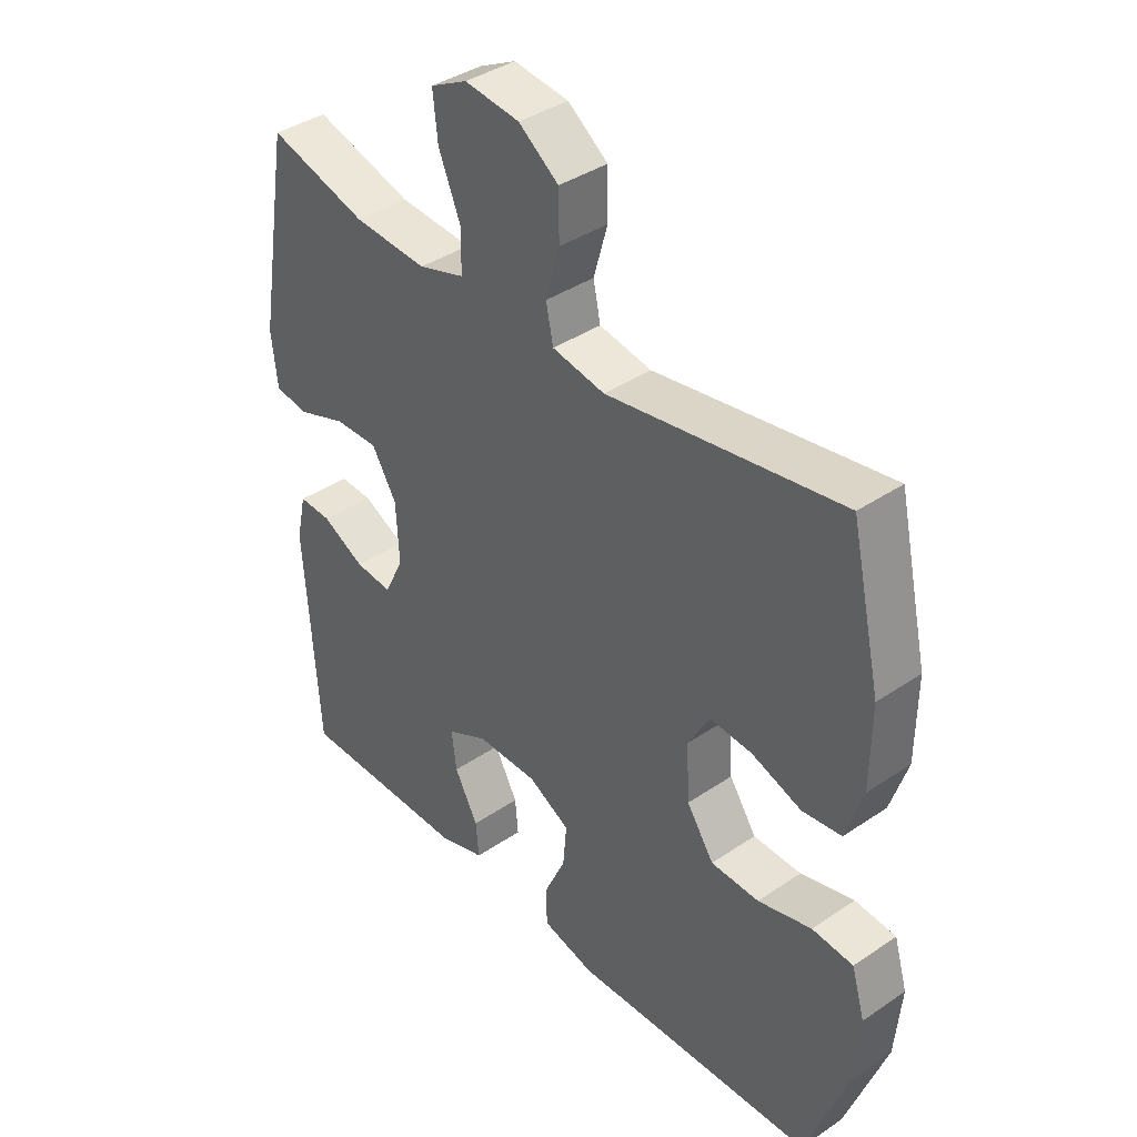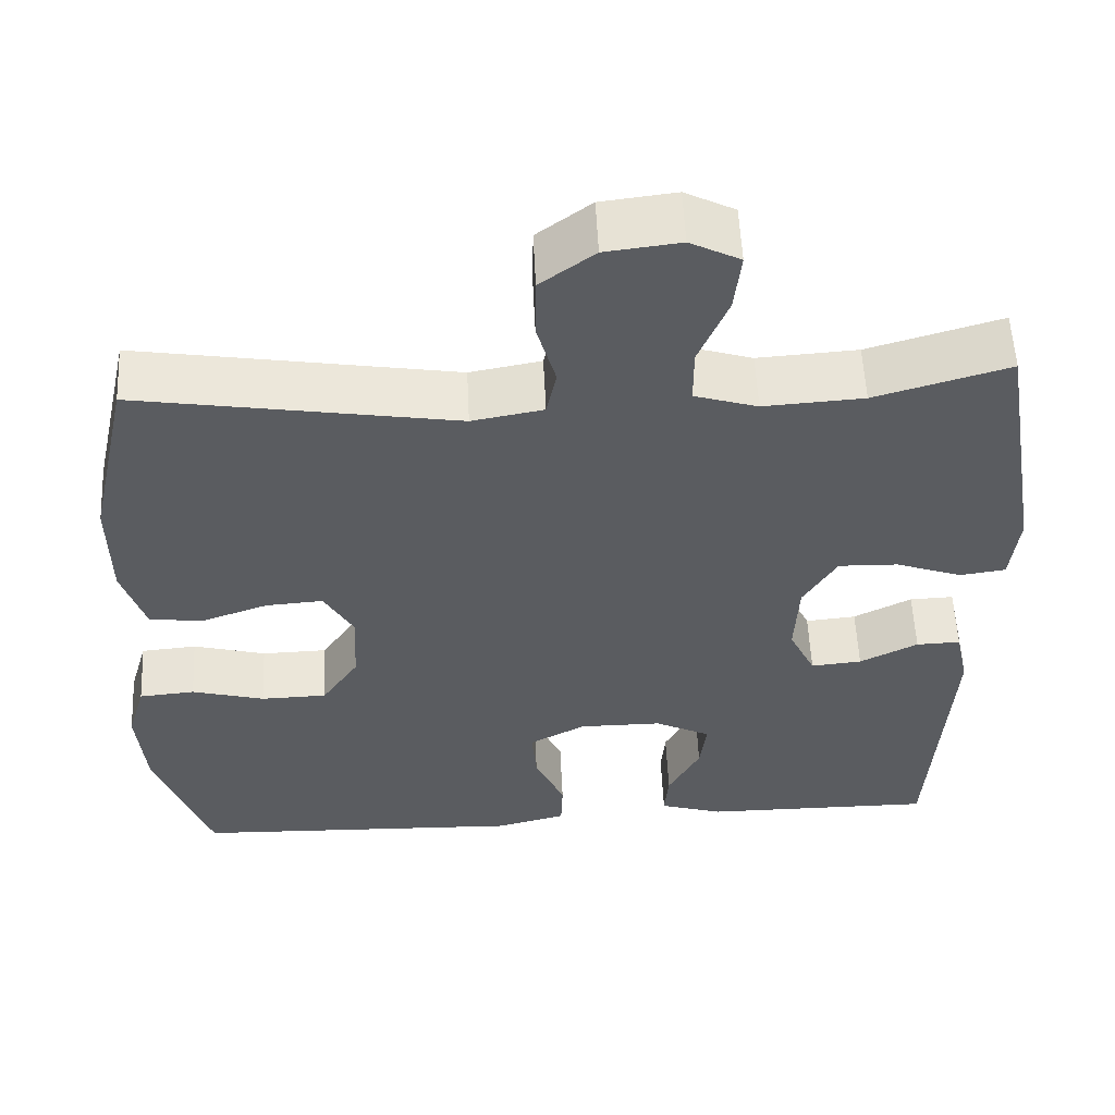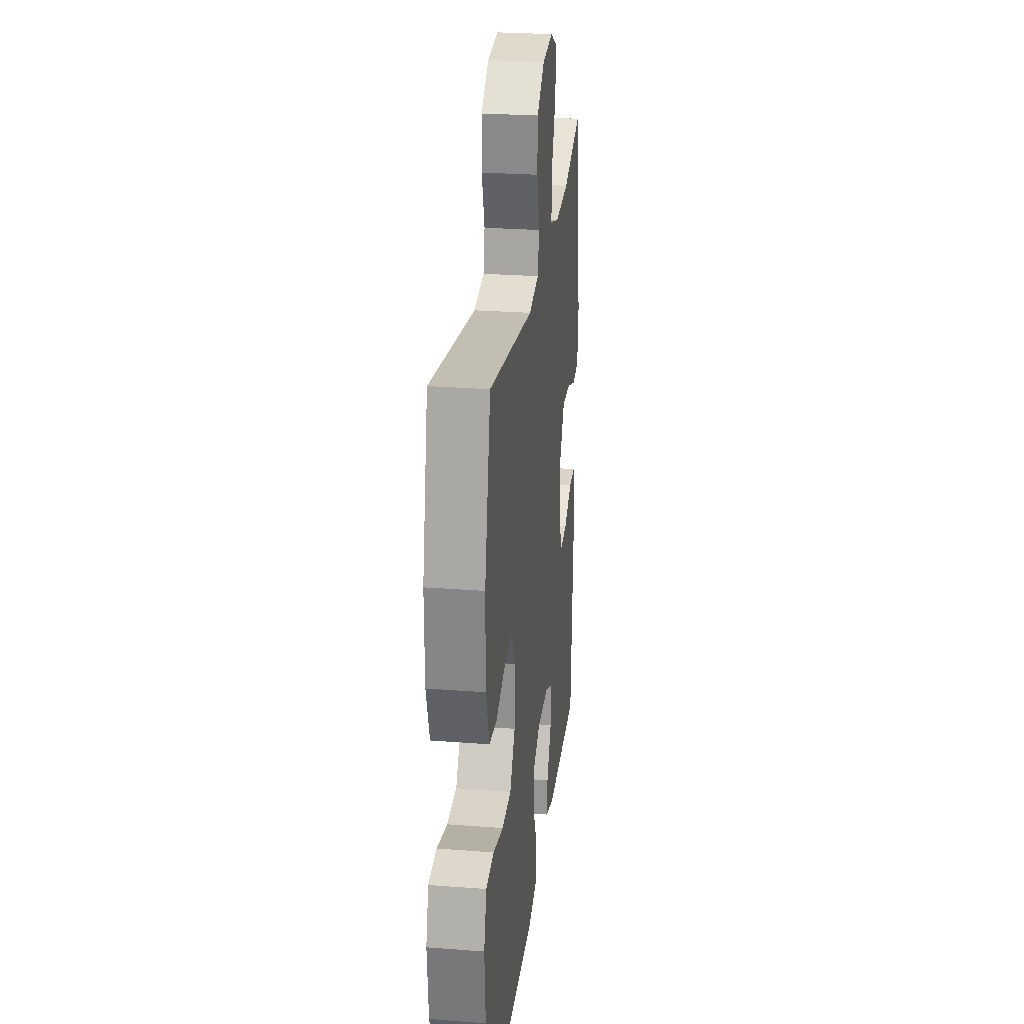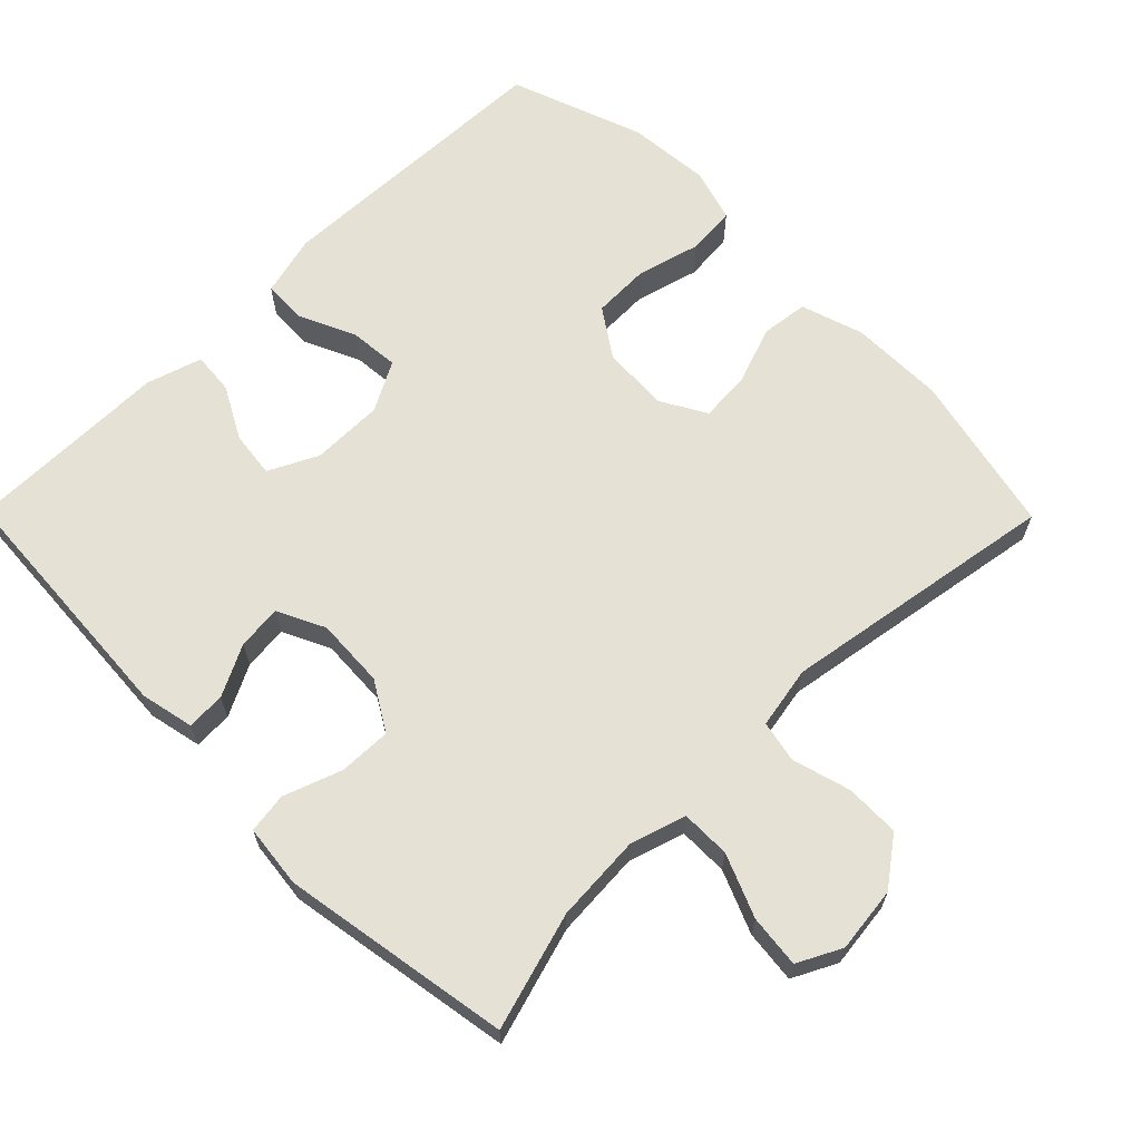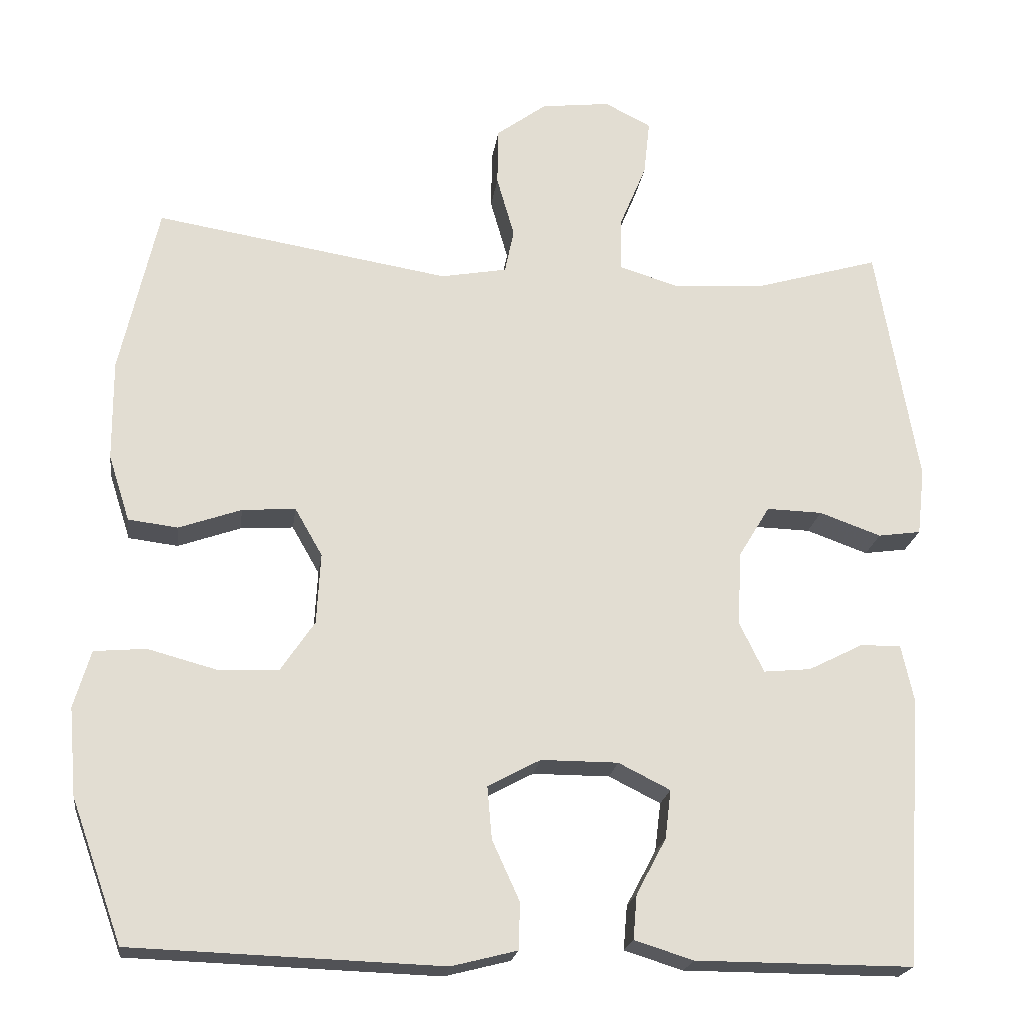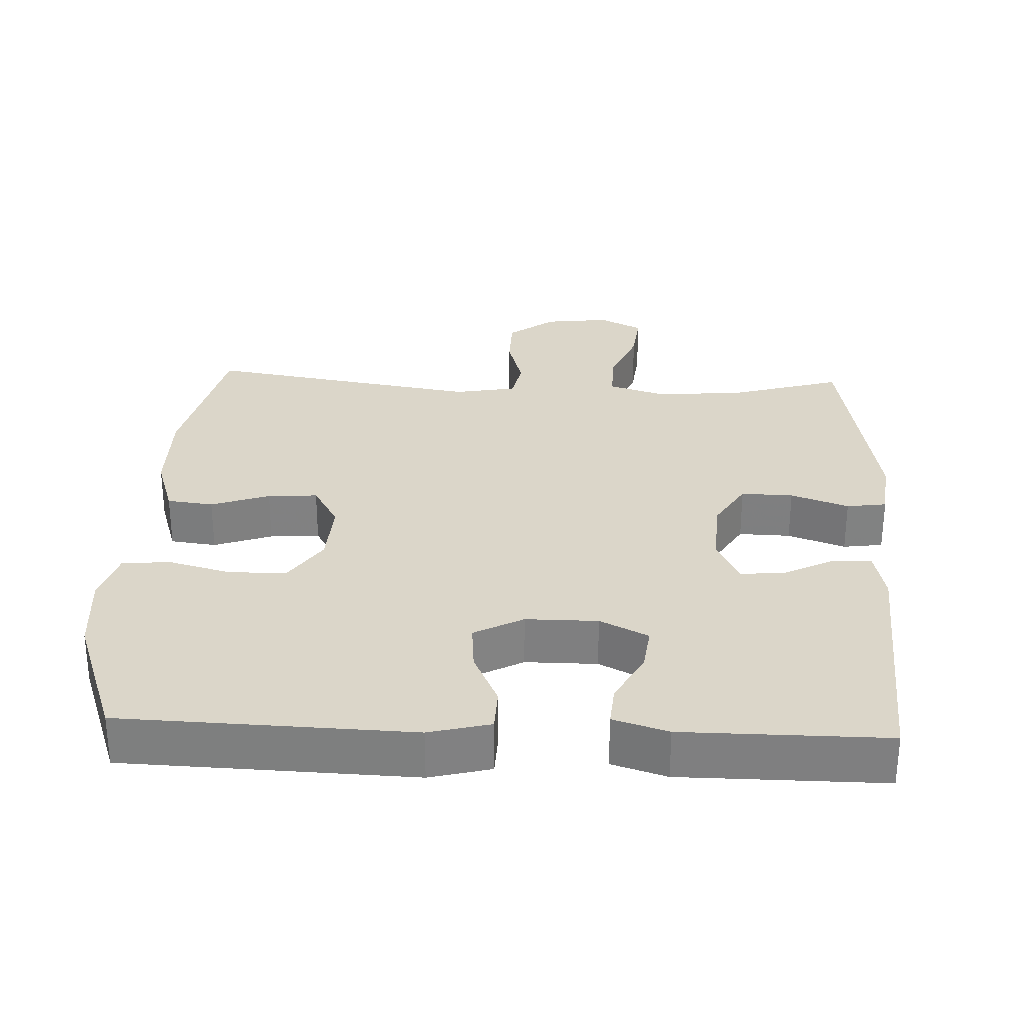
<metadata>
{"format":"obj","ext":"obj","renderer":"f3d","projection":"perspective","resolution":1024,"background":"white","views":[{"elev":38.9,"azim":49.6,"up":"+Z"},{"elev":55.6,"azim":177.3,"up":"+Z"},{"elev":26.4,"azim":96.9,"up":"+Z"},{"elev":65.1,"azim":-44.7,"up":"+Y"},{"elev":-21.0,"azim":172.3,"up":"+Z"},{"elev":29.8,"azim":-177.5,"up":"+Y"}]}
</metadata>
<code>
v -0.5 0.07 -0.5
v -0.523 0.07 -0.145
v -0.507 0.07 -0.071
v -0.453 0.07 -0.073
v -0.382 0.07 -0.109
v -0.32 0.07 -0.115
v -0.288 0.07 -0.049
v -0.293 0.07 0.048
v -0.334 0.07 0.116
v -0.407 0.07 0.114
v -0.488 0.07 0.085
v -0.544 0.07 0.093
v -0.554 0.07 0.181
v -0.5 0.07 0.5
v -0.337 0.07 0.452
v -0.215 0.07 0.444
v -0.138 0.07 0.468
v -0.138 0.07 0.537
v -0.174 0.07 0.624
v -0.182 0.07 0.697
v -0.121 0.07 0.728
v -0.03 0.07 0.717
v 0.036 0.07 0.668
v 0.037 0.07 0.592
v 0.014 0.07 0.511
v 0.026 0.07 0.453
v 0.113 0.07 0.437
v 0.5 0.07 0.5
v 0.55 0.07 0.276
v 0.549 0.07 0.144
v 0.521 0.07 0.057
v 0.456 0.07 0.049
v 0.374 0.07 0.078
v 0.304 0.07 0.083
v 0.268 0.07 0.02
v 0.273 0.07 -0.073
v 0.318 0.07 -0.14
v 0.398 0.07 -0.142
v 0.487 0.07 -0.118
v 0.555 0.07 -0.124
v 0.577 0.07 -0.199
v 0.567 0.07 -0.314
v 0.5 0.07 -0.5
v 0.094 0.07 -0.514
v 0.008 0.07 -0.492
v 0.006 0.07 -0.431
v 0.042 0.07 -0.352
v 0.048 0.07 -0.283
v -0.021 0.07 -0.246
v -0.122 0.07 -0.246
v -0.19 0.07 -0.28
v -0.182 0.07 -0.344
v -0.143 0.07 -0.417
v -0.138 0.07 -0.475
v -0.215 0.07 -0.499
v -0.5 0 -0.5
v -0.523 0 -0.145
v -0.507 0 -0.071
v -0.453 0 -0.073
v -0.382 0 -0.109
v -0.32 0 -0.115
v -0.288 0 -0.049
v -0.293 0 0.048
v -0.334 0 0.116
v -0.407 0 0.114
v -0.488 0 0.085
v -0.544 0 0.093
v -0.554 0 0.181
v -0.5 0 0.5
v -0.337 0 0.452
v -0.215 0 0.444
v -0.138 0 0.468
v -0.138 0 0.537
v -0.174 0 0.624
v -0.182 0 0.697
v -0.121 0 0.728
v -0.03 0 0.717
v 0.036 0 0.668
v 0.037 0 0.592
v 0.014 0 0.511
v 0.026 0 0.453
v 0.113 0 0.437
v 0.5 0 0.5
v 0.55 0 0.276
v 0.549 0 0.144
v 0.521 0 0.057
v 0.456 0 0.049
v 0.374 0 0.078
v 0.304 0 0.083
v 0.268 0 0.02
v 0.273 0 -0.073
v 0.318 0 -0.14
v 0.398 0 -0.142
v 0.487 0 -0.118
v 0.555 0 -0.124
v 0.577 0 -0.199
v 0.567 0 -0.314
v 0.5 0 -0.5
v 0.094 0 -0.514
v 0.008 0 -0.492
v 0.006 0 -0.431
v 0.042 0 -0.352
v 0.048 0 -0.283
v -0.021 0 -0.246
v -0.122 0 -0.246
v -0.19 0 -0.28
v -0.182 0 -0.344
v -0.143 0 -0.417
v -0.138 0 -0.475
v -0.215 0 -0.499
f 52 53 54 55
f 51 52 55 1
f 44 45 46 47
f 44 47 48
f 43 44 48
f 42 43 48 49
f 38 39 40 41
f 37 38 41 42
f 30 31 32 33
f 30 33 34
f 27 28 29 30
f 26 27 30 34
f 22 23 24 25
f 22 25 26
f 21 22 26
f 18 19 20 21
f 17 18 21 26
f 16 17 26 34
f 12 13 14 15
f 10 11 12 15
f 9 10 15 16
f 8 9 16 34
f 2 3 4 5
f 51 1 2 5
f 50 51 5 6
f 37 42 49
f 36 37 49 50
f 35 36 50 6
f 7 8 34 35
f 6 7 35
f 110 109 108 107
f 56 110 107 106
f 102 101 100 99
f 103 102 99
f 103 99 98
f 104 103 98 97
f 96 95 94 93
f 97 96 93 92
f 88 87 86 85
f 89 88 85
f 85 84 83 82
f 89 85 82 81
f 80 79 78 77
f 81 80 77
f 81 77 76
f 76 75 74 73
f 81 76 73 72
f 89 81 72 71
f 70 69 68 67
f 70 67 66 65
f 71 70 65 64
f 89 71 64 63
f 60 59 58 57
f 60 57 56 106
f 61 60 106 105
f 104 97 92
f 105 104 92 91
f 61 105 91 90
f 90 89 63 62
f 90 62 61
f 1 56 57 2
f 2 57 58 3
f 3 58 59 4
f 4 59 60 5
f 5 60 61 6
f 6 61 62 7
f 7 62 63 8
f 8 63 64 9
f 9 64 65 10
f 10 65 66 11
f 11 66 67 12
f 12 67 68 13
f 13 68 69 14
f 14 69 70 15
f 15 70 71 16
f 16 71 72 17
f 17 72 73 18
f 18 73 74 19
f 19 74 75 20
f 20 75 76 21
f 21 76 77 22
f 22 77 78 23
f 23 78 79 24
f 24 79 80 25
f 25 80 81 26
f 26 81 82 27
f 27 82 83 28
f 28 83 84 29
f 29 84 85 30
f 30 85 86 31
f 31 86 87 32
f 32 87 88 33
f 33 88 89 34
f 34 89 90 35
f 35 90 91 36
f 36 91 92 37
f 37 92 93 38
f 38 93 94 39
f 39 94 95 40
f 40 95 96 41
f 41 96 97 42
f 42 97 98 43
f 43 98 99 44
f 44 99 100 45
f 45 100 101 46
f 46 101 102 47
f 47 102 103 48
f 48 103 104 49
f 49 104 105 50
f 50 105 106 51
f 51 106 107 52
f 52 107 108 53
f 53 108 109 54
f 54 109 110 55
f 55 110 56 1

</code>
